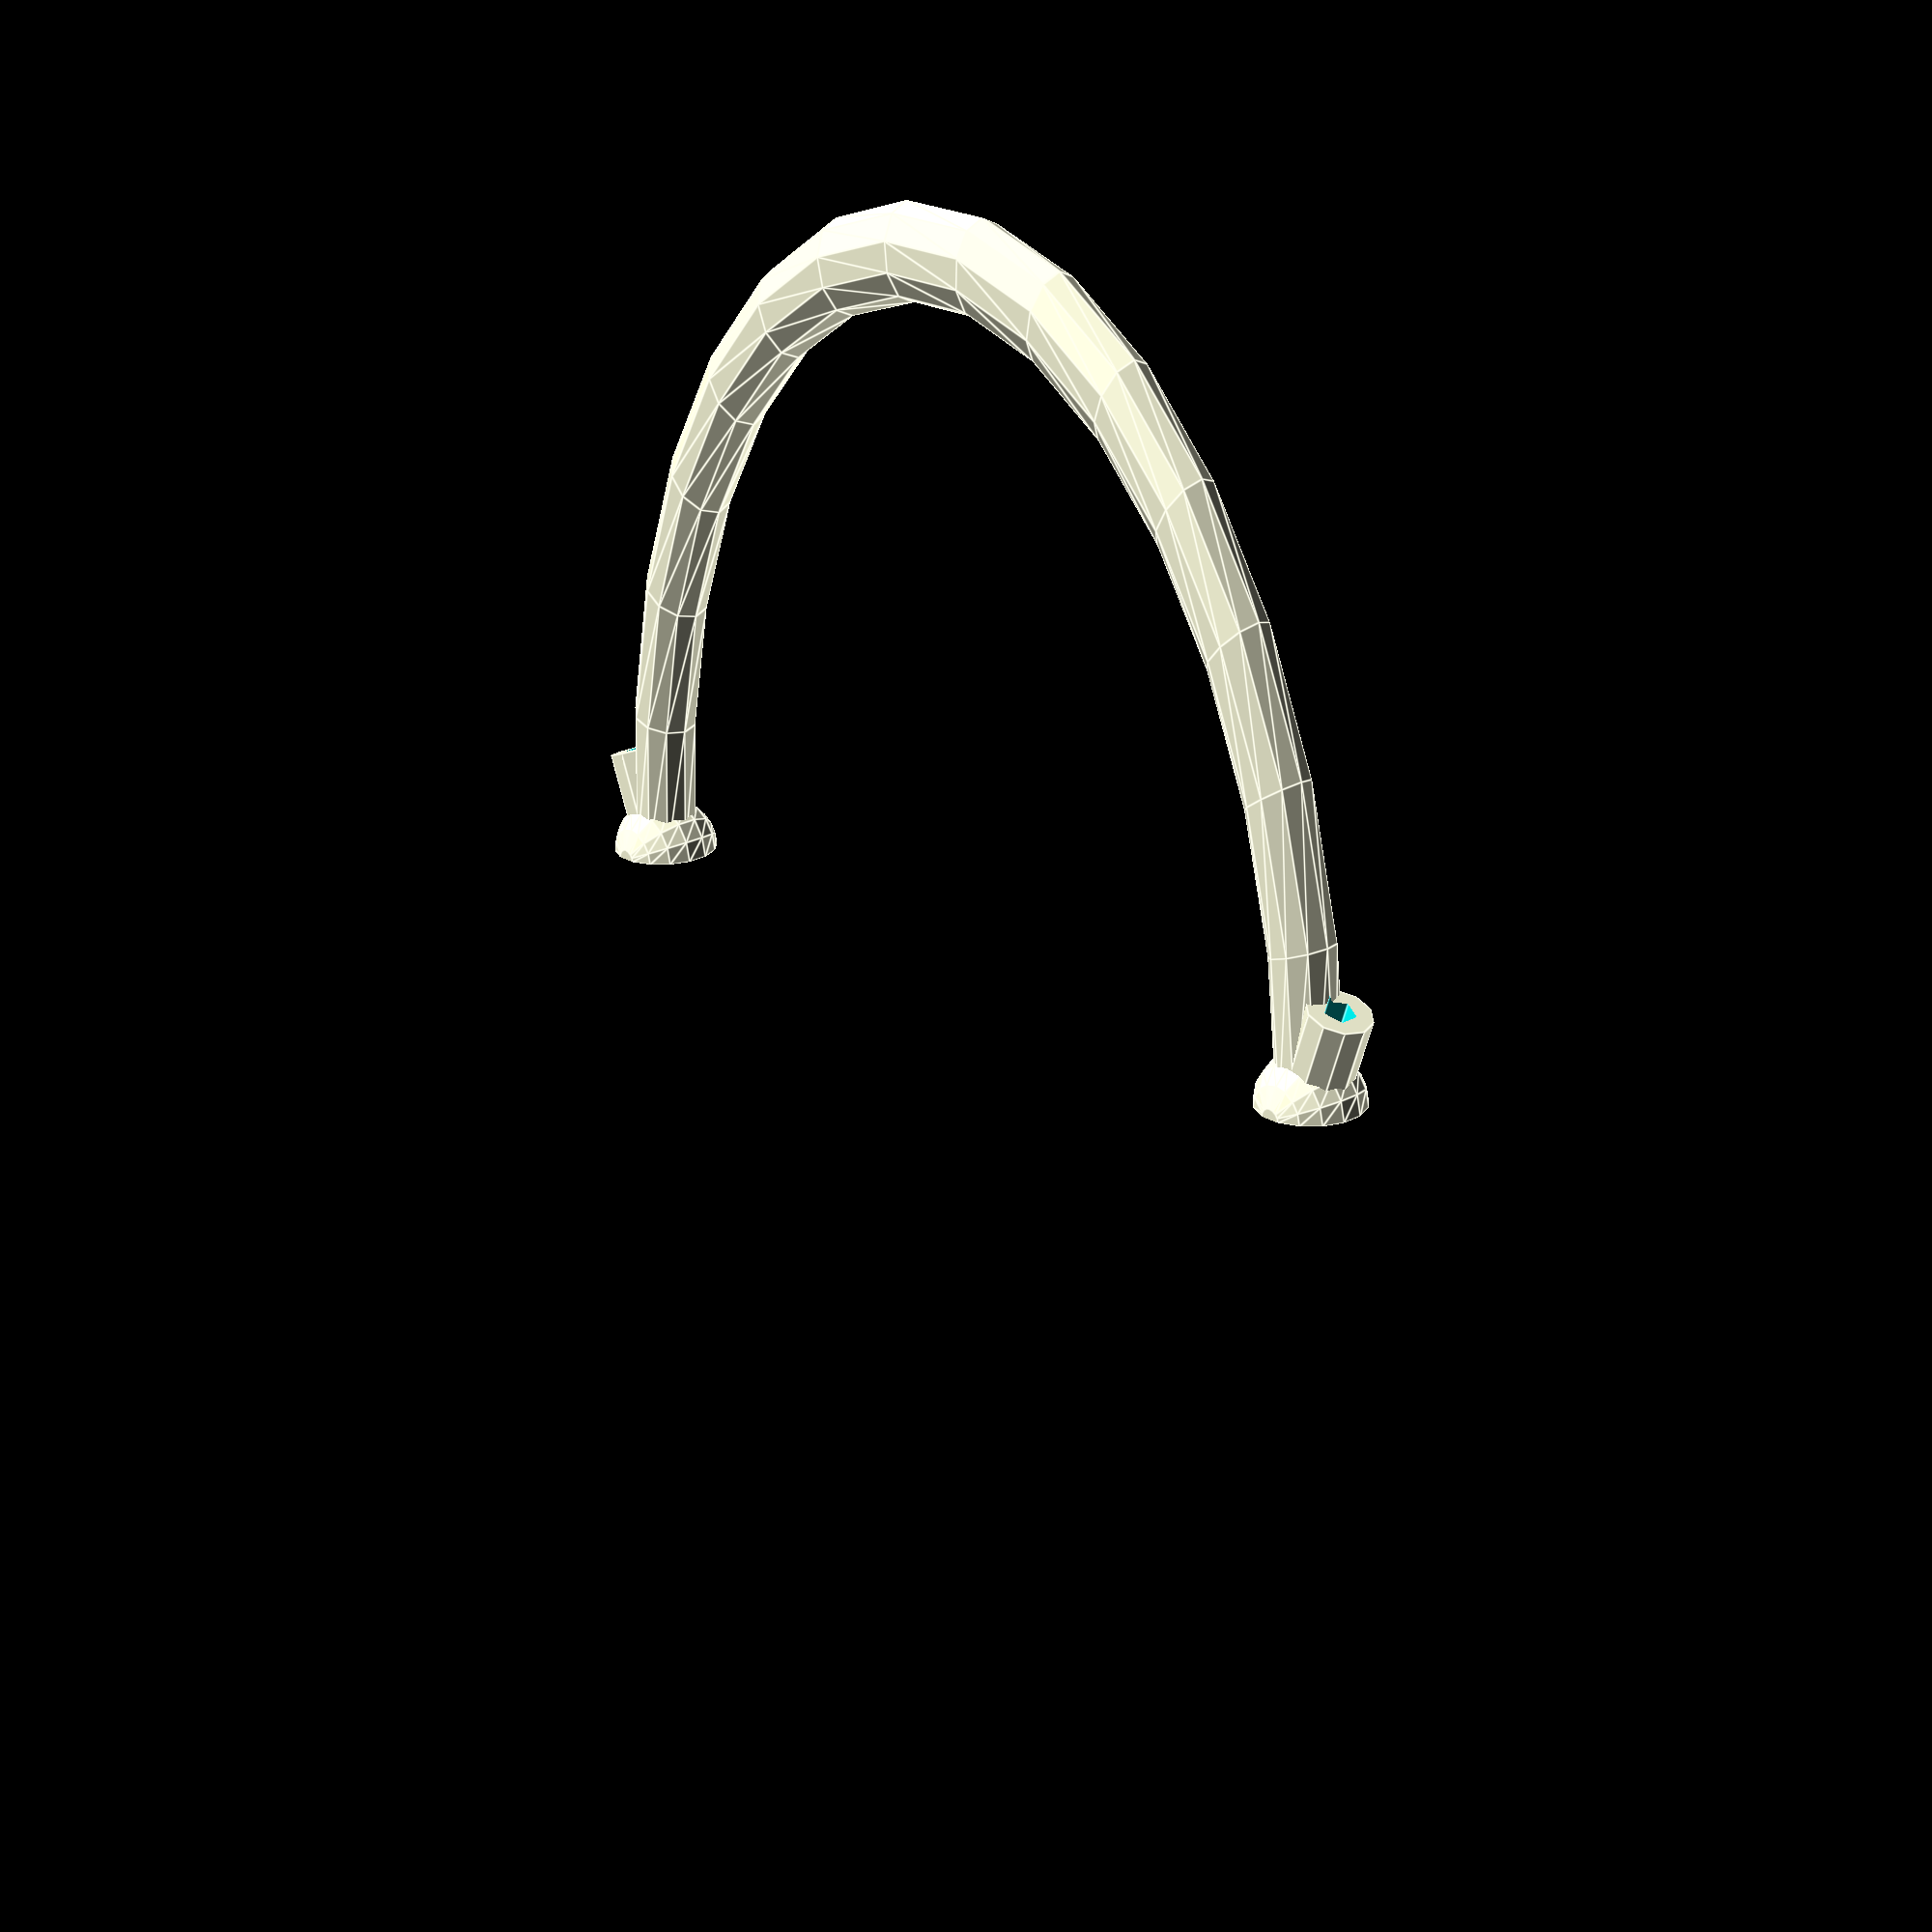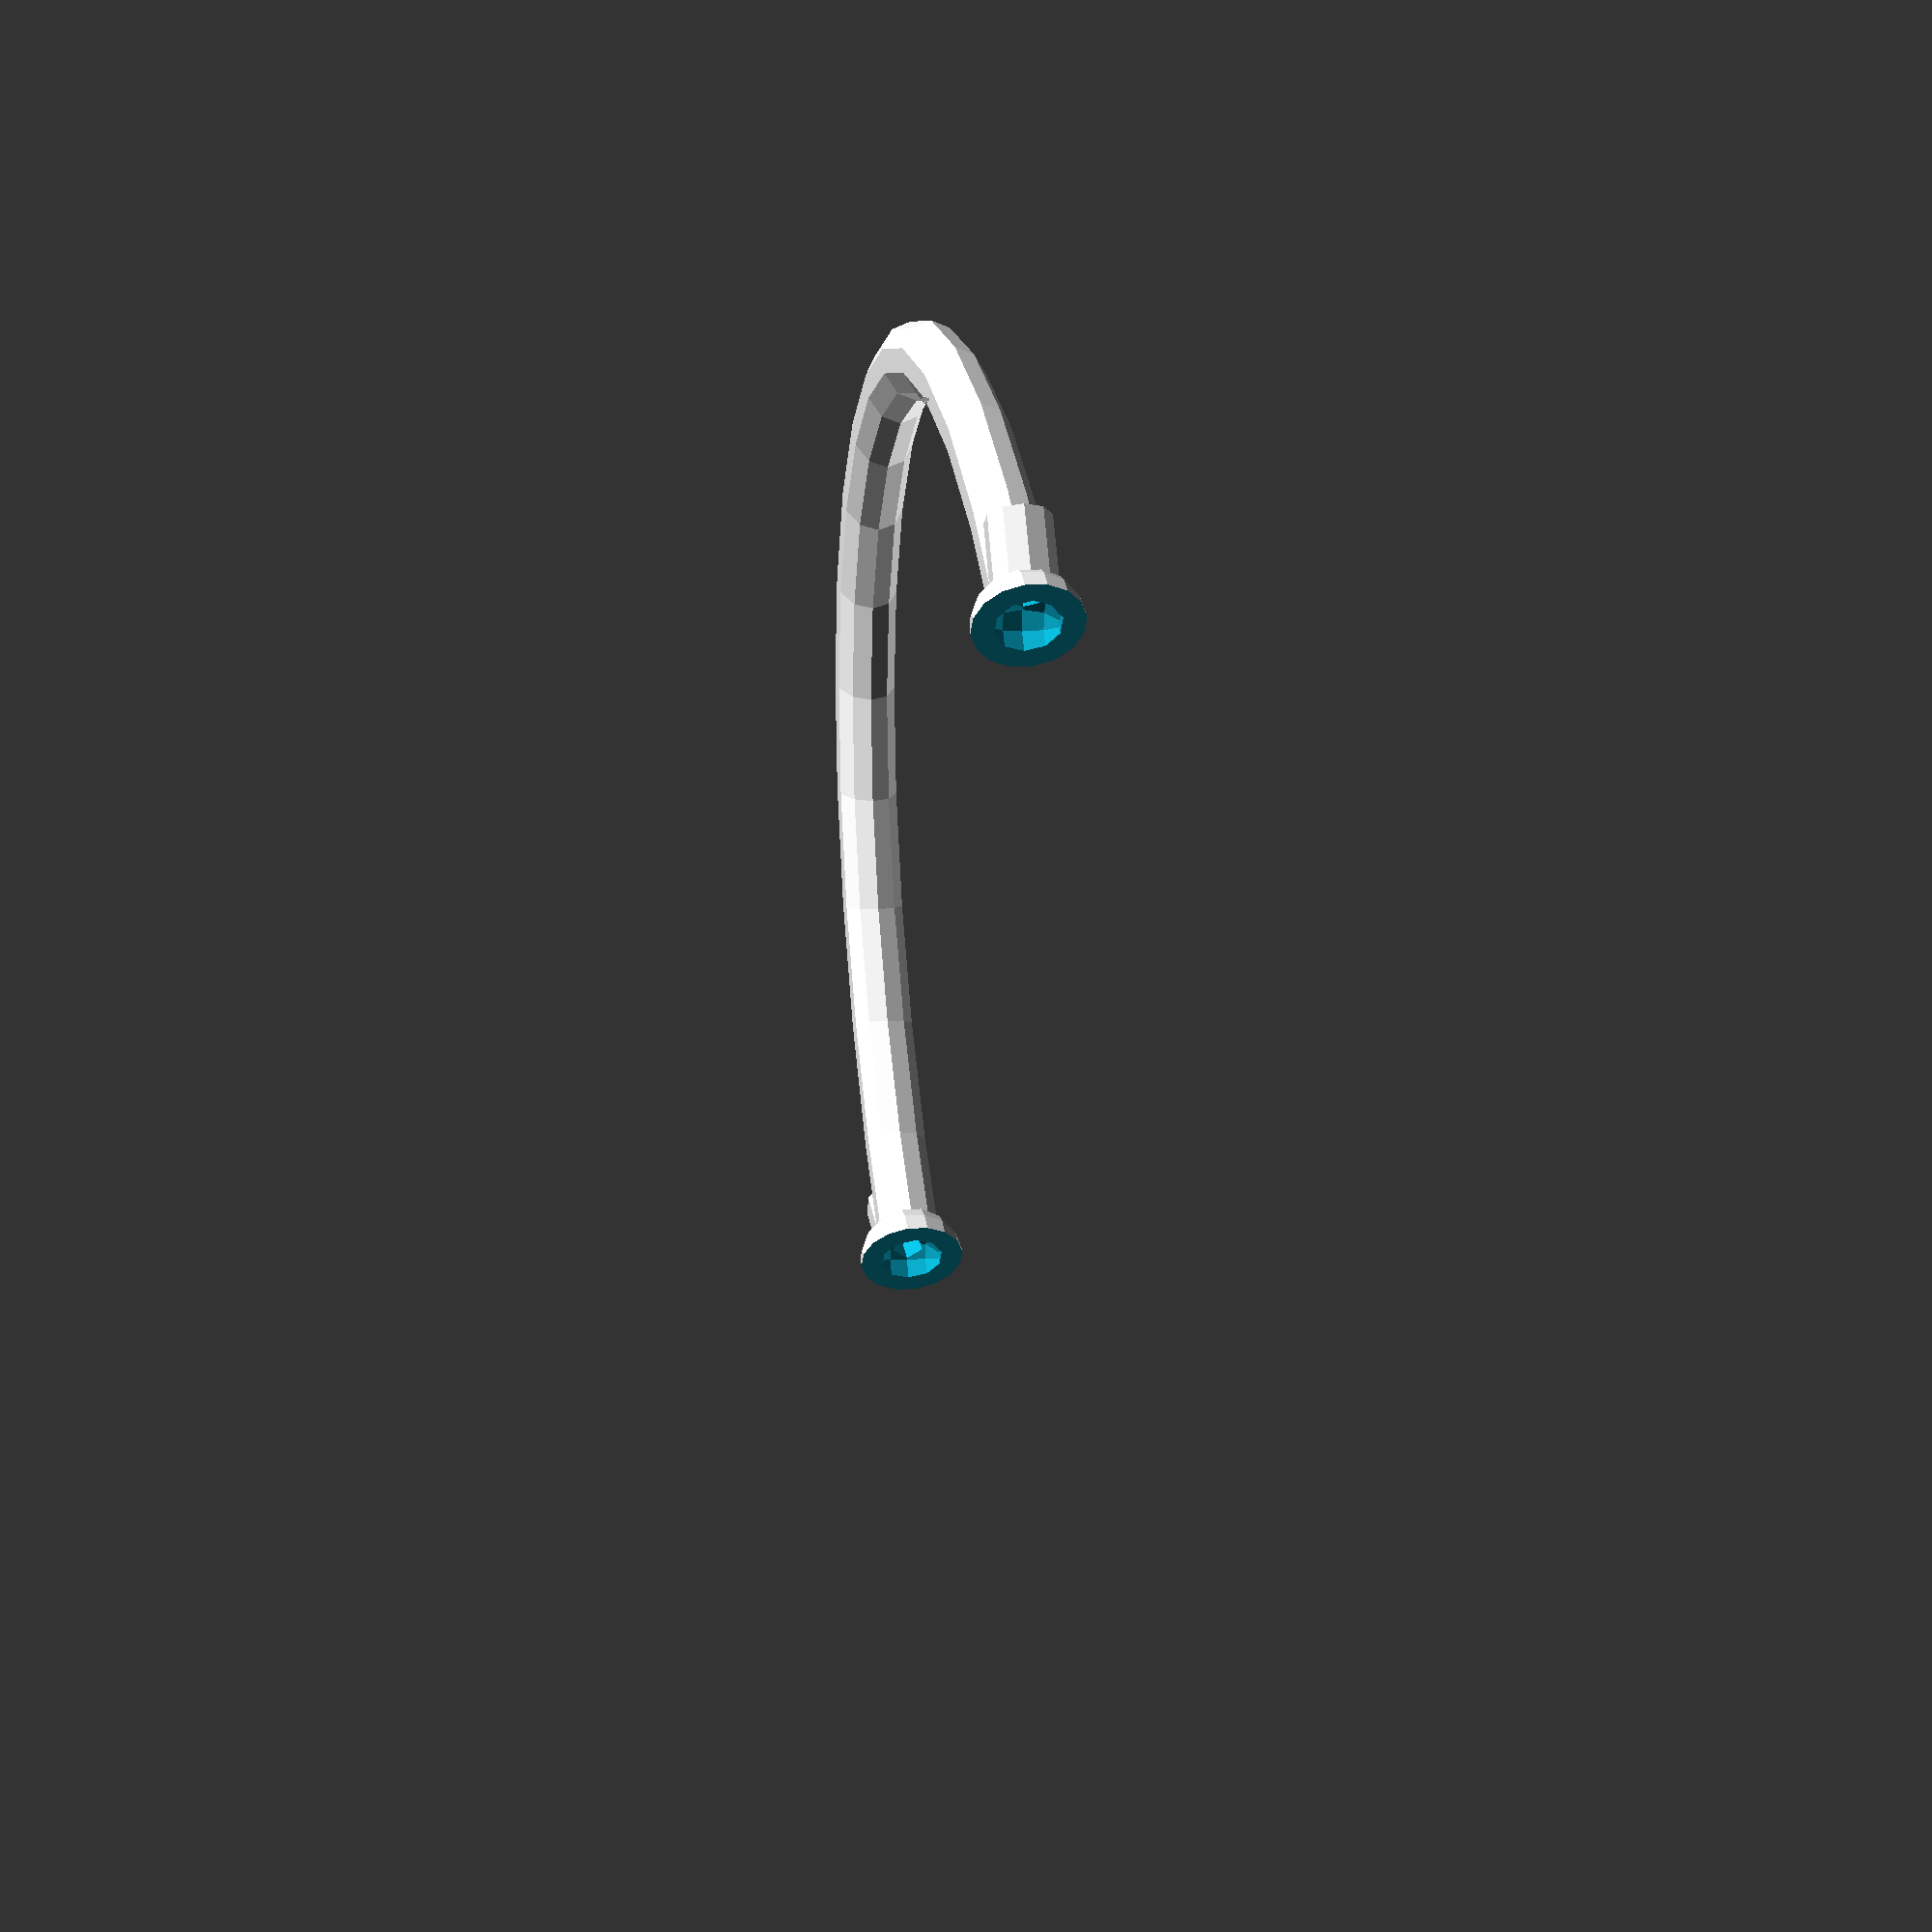
<openscad>
echo ("Copyright 2018 Nevit Dilmen");
echo ("Creative Commons Attribution Share Alike");
// Ineterpedincular distance
$InterP=44;
// Angle of screw
$Aci=20;
// Hole diameter
$delik=3;
// Body size
$tup=10;

difference (){
difference (){
difference (){
difference (){
difference (){
union(){
union(){
union(){
translate([-$InterP, 0, 0])
sphere(5);

union(){
translate([$InterP, 0, 0])
sphere(5);

scale([1,1.5,1])
rotate_extrude()
translate([$InterP, 0, 0])
circle(r = 3);
}}

translate([-$InterP, 0, 0])
rotate([90,0,-$Aci])
cylinder($tup,d=$delik+3);
}
translate([$InterP, 0, 0])
rotate([90,0,$Aci])
cylinder($tup,d=$delik+3);
}
translate([0, $InterP*1.5, 0])
cube($InterP*3, center=true);
}

translate([$InterP, 0, 0])

sphere(3);
}

translate([-$InterP, 0, 0])

sphere(3);
}

translate([$InterP, 0, 0])
rotate([90,0,$Aci])
cylinder($tup*2,d=$delik);
}

translate([-$InterP, 0, 0])
rotate([90,0,-$Aci])
cylinder($tup*2,d=$delik);
}

</openscad>
<views>
elev=156.2 azim=357.7 roll=131.7 proj=p view=edges
elev=172.4 azim=311.8 roll=100.4 proj=p view=wireframe
</views>
